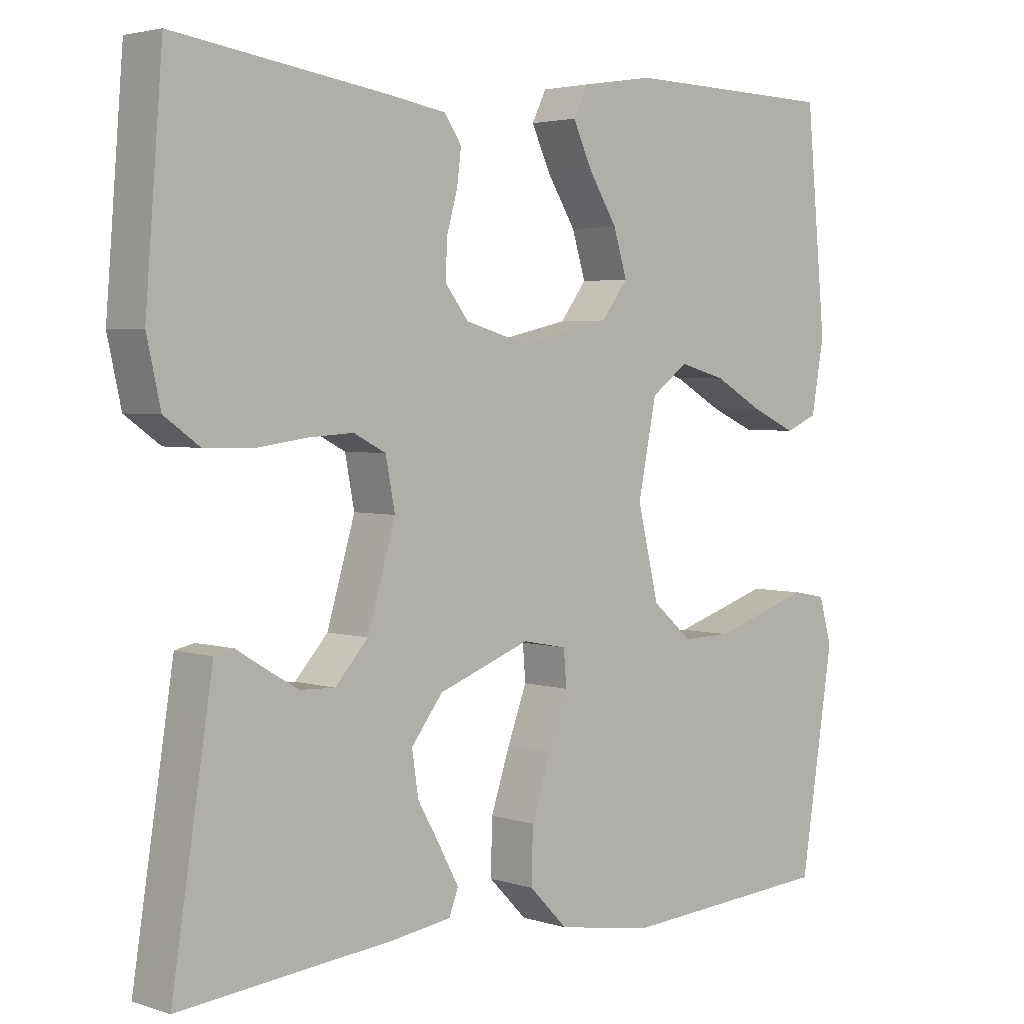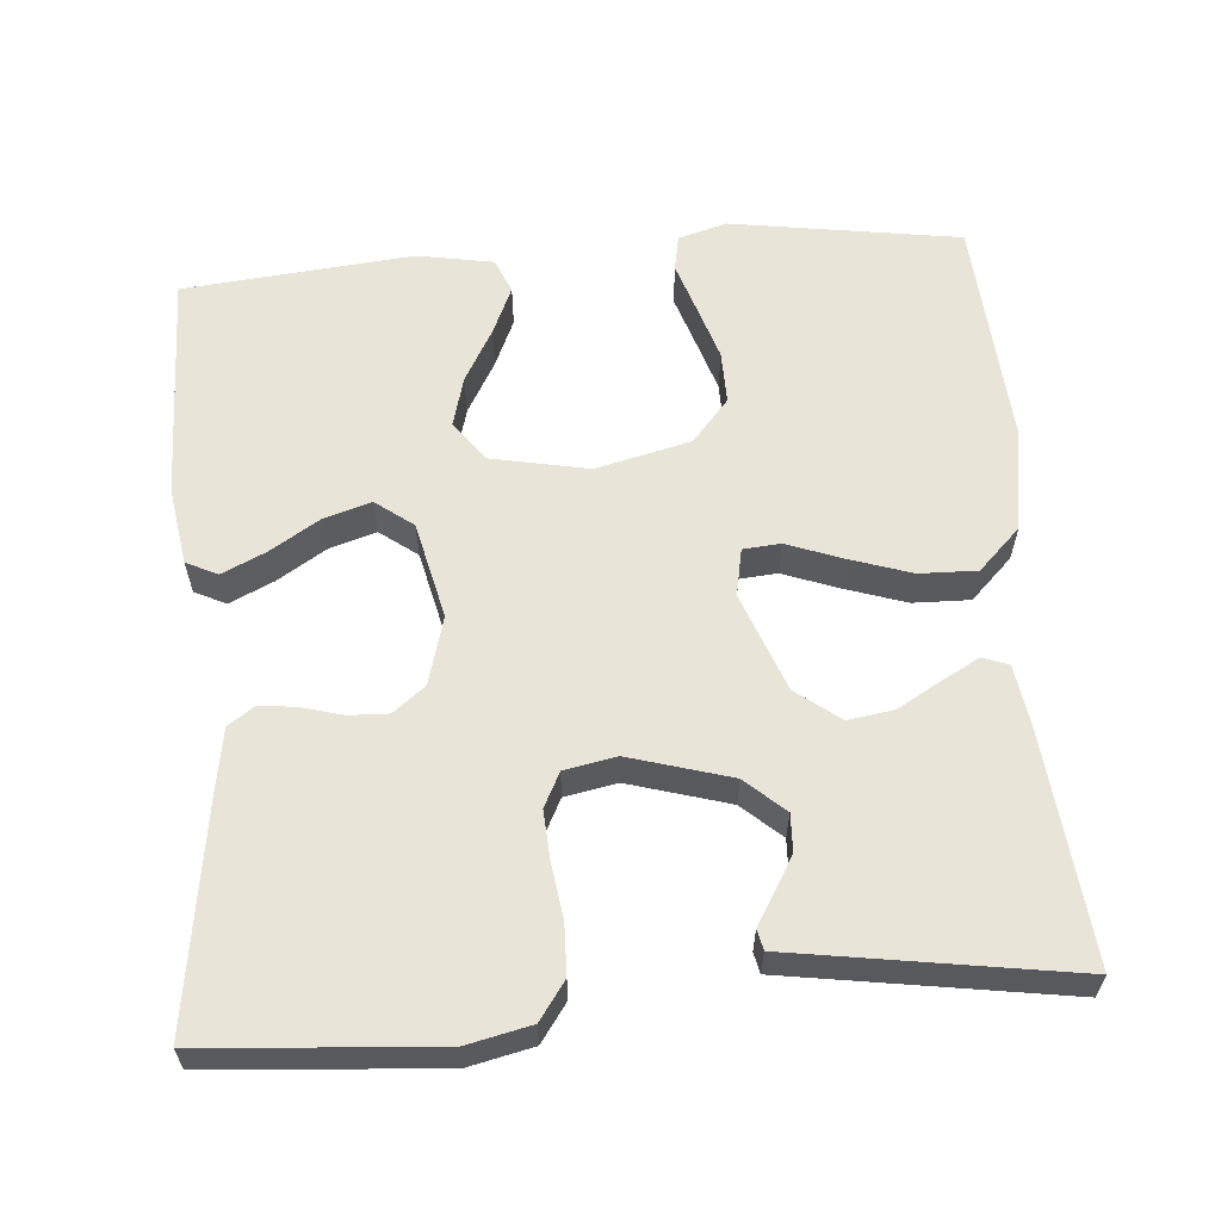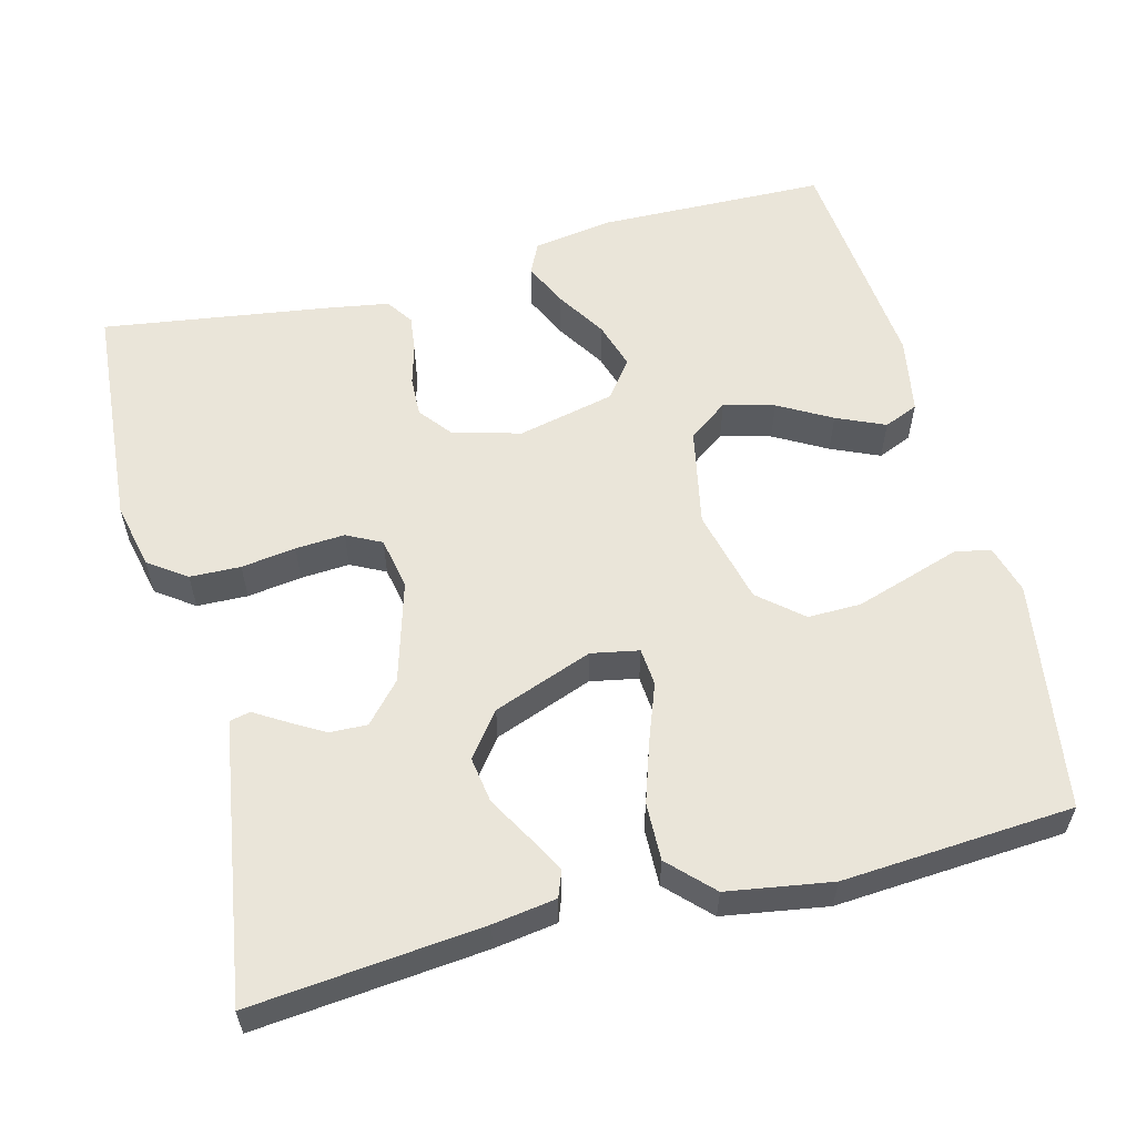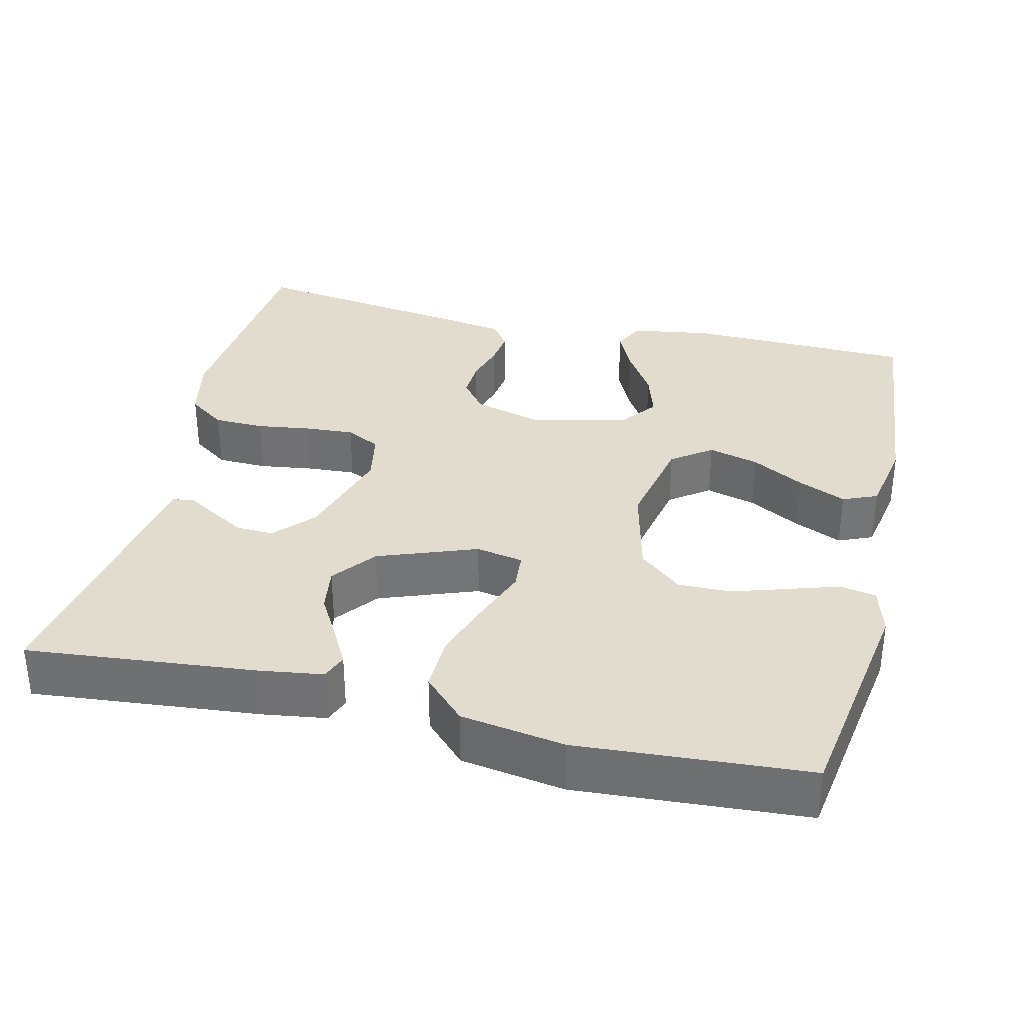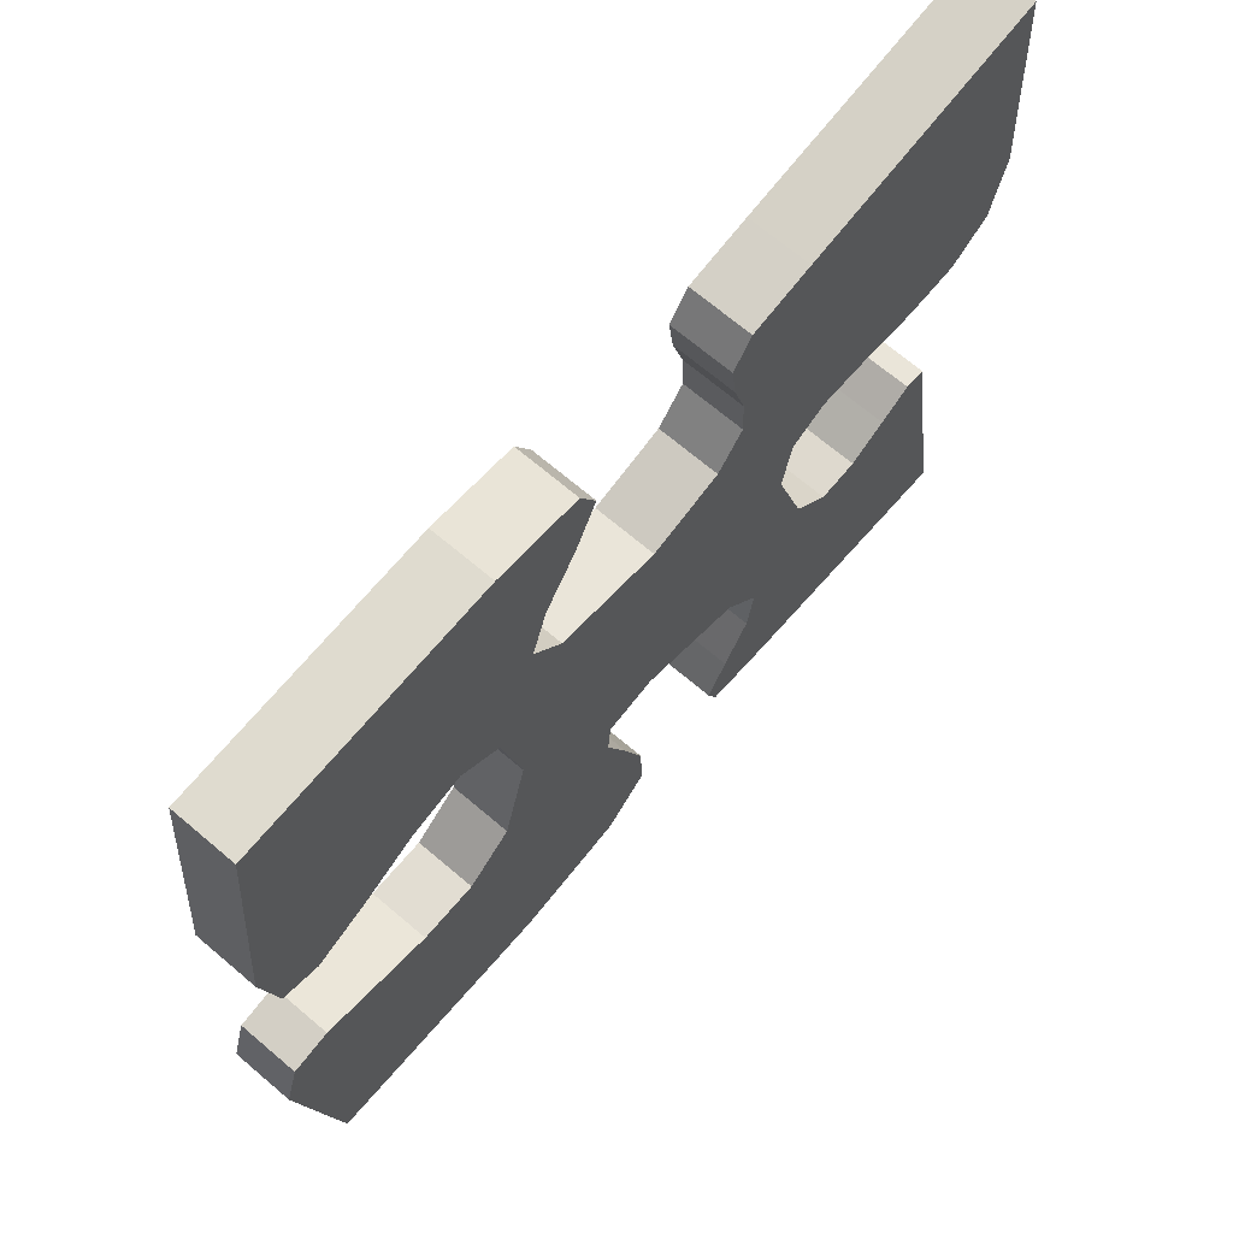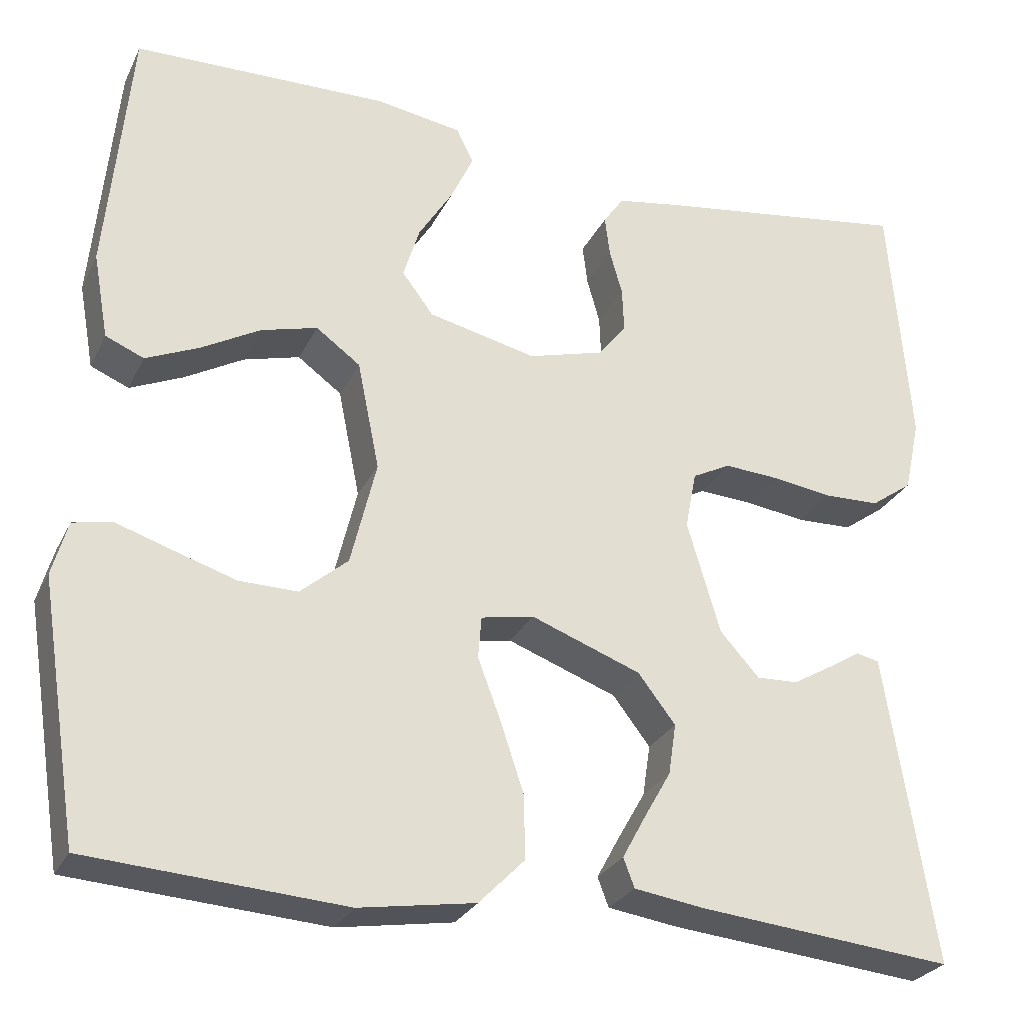
<metadata>
{"format":"obj","ext":"obj","renderer":"f3d","projection":"perspective","resolution":1024,"background":"white","views":[{"elev":3.3,"azim":136.9,"up":"+Z"},{"elev":60.6,"azim":85.3,"up":"+Y"},{"elev":57.7,"azim":165.4,"up":"+Y"},{"elev":34.0,"azim":-166.6,"up":"+Y"},{"elev":69.1,"azim":-49.7,"up":"+Z"},{"elev":-27.5,"azim":-21.8,"up":"+Z"}]}
</metadata>
<code>
v -0.5 0.07 -0.5
v -0.547 0.07 -0.2
v -0.529 0.07 -0.136
v -0.482 0.07 -0.127
v -0.417 0.07 -0.148
v -0.344 0.07 -0.171
v -0.275 0.07 -0.172
v -0.219 0.07 -0.124
v -0.189 0.07 0
v -0.215 0.07 0.128
v -0.267 0.07 0.166
v -0.333 0.07 0.148
v -0.402 0.07 0.109
v -0.465 0.07 0.081
v -0.51 0.07 0.1
v -0.528 0.07 0.2
v -0.5 0.07 0.5
v -0.2 0.07 0.507
v -0.098 0.07 0.491
v -0.078 0.07 0.45
v -0.105 0.07 0.392
v -0.145 0.07 0.328
v -0.164 0.07 0.266
v -0.127 0.07 0.217
v 0 0.07 0.188
v 0.089 0.07 0.213
v 0.122 0.07 0.255
v 0.12 0.07 0.307
v 0.105 0.07 0.36
v 0.099 0.07 0.408
v 0.123 0.07 0.443
v 0.2 0.07 0.456
v 0.5 0.07 0.5
v 0.524 0.07 0.2
v 0.505 0.07 0.114
v 0.456 0.07 0.079
v 0.39 0.07 0.077
v 0.319 0.07 0.087
v 0.255 0.07 0.091
v 0.21 0.07 0.068
v 0.197 0.07 0
v 0.236 0.07 -0.132
v 0.282 0.07 -0.183
v 0.331 0.07 -0.181
v 0.377 0.07 -0.154
v 0.416 0.07 -0.13
v 0.443 0.07 -0.136
v 0.453 0.07 -0.2
v 0.5 0.07 -0.5
v 0.2 0.07 -0.471
v 0.118 0.07 -0.459
v 0.105 0.07 -0.425
v 0.131 0.07 -0.377
v 0.164 0.07 -0.319
v 0.173 0.07 -0.259
v 0.129 0.07 -0.202
v 0 0.07 -0.154
v -0.062 0.07 -0.166
v -0.066 0.07 -0.215
v -0.039 0.07 -0.287
v -0.012 0.07 -0.368
v -0.01 0.07 -0.443
v -0.064 0.07 -0.498
v -0.2 0.07 -0.52
v -0.5 0 -0.5
v -0.547 0 -0.2
v -0.529 0 -0.136
v -0.482 0 -0.127
v -0.417 0 -0.148
v -0.344 0 -0.171
v -0.275 0 -0.172
v -0.219 0 -0.124
v -0.189 0 0
v -0.215 0 0.128
v -0.267 0 0.166
v -0.333 0 0.148
v -0.402 0 0.109
v -0.465 0 0.081
v -0.51 0 0.1
v -0.528 0 0.2
v -0.5 0 0.5
v -0.2 0 0.507
v -0.098 0 0.491
v -0.078 0 0.45
v -0.105 0 0.392
v -0.145 0 0.328
v -0.164 0 0.266
v -0.127 0 0.217
v 0 0 0.188
v 0.089 0 0.213
v 0.122 0 0.255
v 0.12 0 0.307
v 0.105 0 0.36
v 0.099 0 0.408
v 0.123 0 0.443
v 0.2 0 0.456
v 0.5 0 0.5
v 0.524 0 0.2
v 0.505 0 0.114
v 0.456 0 0.079
v 0.39 0 0.077
v 0.319 0 0.087
v 0.255 0 0.091
v 0.21 0 0.068
v 0.197 0 0
v 0.236 0 -0.132
v 0.282 0 -0.183
v 0.331 0 -0.181
v 0.377 0 -0.154
v 0.416 0 -0.13
v 0.443 0 -0.136
v 0.453 0 -0.2
v 0.5 0 -0.5
v 0.2 0 -0.471
v 0.118 0 -0.459
v 0.105 0 -0.425
v 0.131 0 -0.377
v 0.164 0 -0.319
v 0.173 0 -0.259
v 0.129 0 -0.202
v 0 0 -0.154
v -0.062 0 -0.166
v -0.066 0 -0.215
v -0.039 0 -0.287
v -0.012 0 -0.368
v -0.01 0 -0.443
v -0.064 0 -0.498
v -0.2 0 -0.52
f 64 1 2
f 63 64 2
f 62 63 2
f 61 62 2
f 60 61 2
f 59 60 2
f 58 59 2
f 57 58 2
f 52 53 54
f 51 52 54
f 50 51 54
f 49 50 54
f 48 49 54
f 47 48 54
f 46 47 54
f 45 46 54
f 44 45 54
f 43 44 54 55
f 42 43 55 56
f 36 37 38
f 35 36 38
f 34 35 38
f 33 34 38
f 32 33 38
f 31 32 38
f 30 31 38
f 29 30 38
f 28 29 38
f 27 28 38 39
f 26 27 39 40
f 20 21 22
f 19 20 22
f 18 19 22
f 17 18 22
f 16 17 22
f 15 16 22
f 14 15 22
f 13 14 22
f 12 13 22
f 11 12 22 23
f 10 11 23 24
f 2 3 4 5
f 2 5 6
f 41 42 56 57
f 40 41 57
f 26 40 57
f 25 26 57
f 24 25 57
f 10 24 57
f 9 10 57
f 8 9 57
f 7 8 57
f 7 57 2
f 2 6 7
f 66 65 128
f 66 128 127
f 66 127 126
f 66 126 125
f 66 125 124
f 66 124 123
f 66 123 122
f 66 122 121
f 118 117 116
f 118 116 115
f 118 115 114
f 118 114 113
f 118 113 112
f 118 112 111
f 118 111 110
f 118 110 109
f 118 109 108
f 119 118 108 107
f 120 119 107 106
f 102 101 100
f 102 100 99
f 102 99 98
f 102 98 97
f 102 97 96
f 102 96 95
f 102 95 94
f 102 94 93
f 102 93 92
f 103 102 92 91
f 104 103 91 90
f 86 85 84
f 86 84 83
f 86 83 82
f 86 82 81
f 86 81 80
f 86 80 79
f 86 79 78
f 86 78 77
f 86 77 76
f 87 86 76 75
f 88 87 75 74
f 69 68 67 66
f 70 69 66
f 121 120 106 105
f 121 105 104
f 121 104 90
f 121 90 89
f 121 89 88
f 121 88 74
f 121 74 73
f 121 73 72
f 121 72 71
f 66 121 71
f 71 70 66
f 1 65 66 2
f 2 66 67 3
f 3 67 68 4
f 4 68 69 5
f 5 69 70 6
f 6 70 71 7
f 7 71 72 8
f 8 72 73 9
f 9 73 74 10
f 10 74 75 11
f 11 75 76 12
f 12 76 77 13
f 13 77 78 14
f 14 78 79 15
f 15 79 80 16
f 16 80 81 17
f 17 81 82 18
f 18 82 83 19
f 19 83 84 20
f 20 84 85 21
f 21 85 86 22
f 22 86 87 23
f 23 87 88 24
f 24 88 89 25
f 25 89 90 26
f 26 90 91 27
f 27 91 92 28
f 28 92 93 29
f 29 93 94 30
f 30 94 95 31
f 31 95 96 32
f 32 96 97 33
f 33 97 98 34
f 34 98 99 35
f 35 99 100 36
f 36 100 101 37
f 37 101 102 38
f 38 102 103 39
f 39 103 104 40
f 40 104 105 41
f 41 105 106 42
f 42 106 107 43
f 43 107 108 44
f 44 108 109 45
f 45 109 110 46
f 46 110 111 47
f 47 111 112 48
f 48 112 113 49
f 49 113 114 50
f 50 114 115 51
f 51 115 116 52
f 52 116 117 53
f 53 117 118 54
f 54 118 119 55
f 55 119 120 56
f 56 120 121 57
f 57 121 122 58
f 58 122 123 59
f 59 123 124 60
f 60 124 125 61
f 61 125 126 62
f 62 126 127 63
f 63 127 128 64
f 64 128 65 1

</code>
